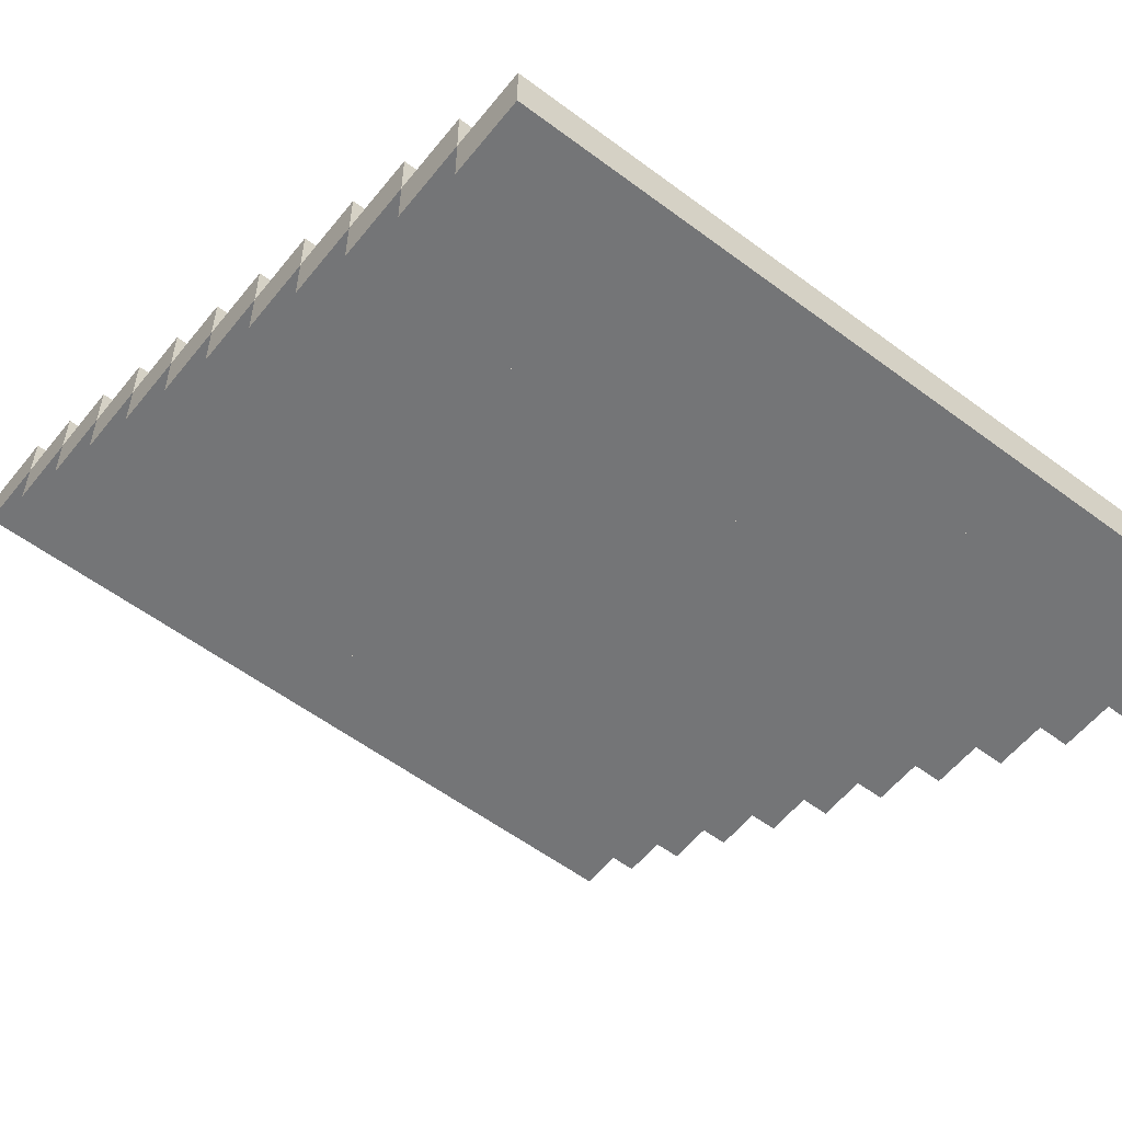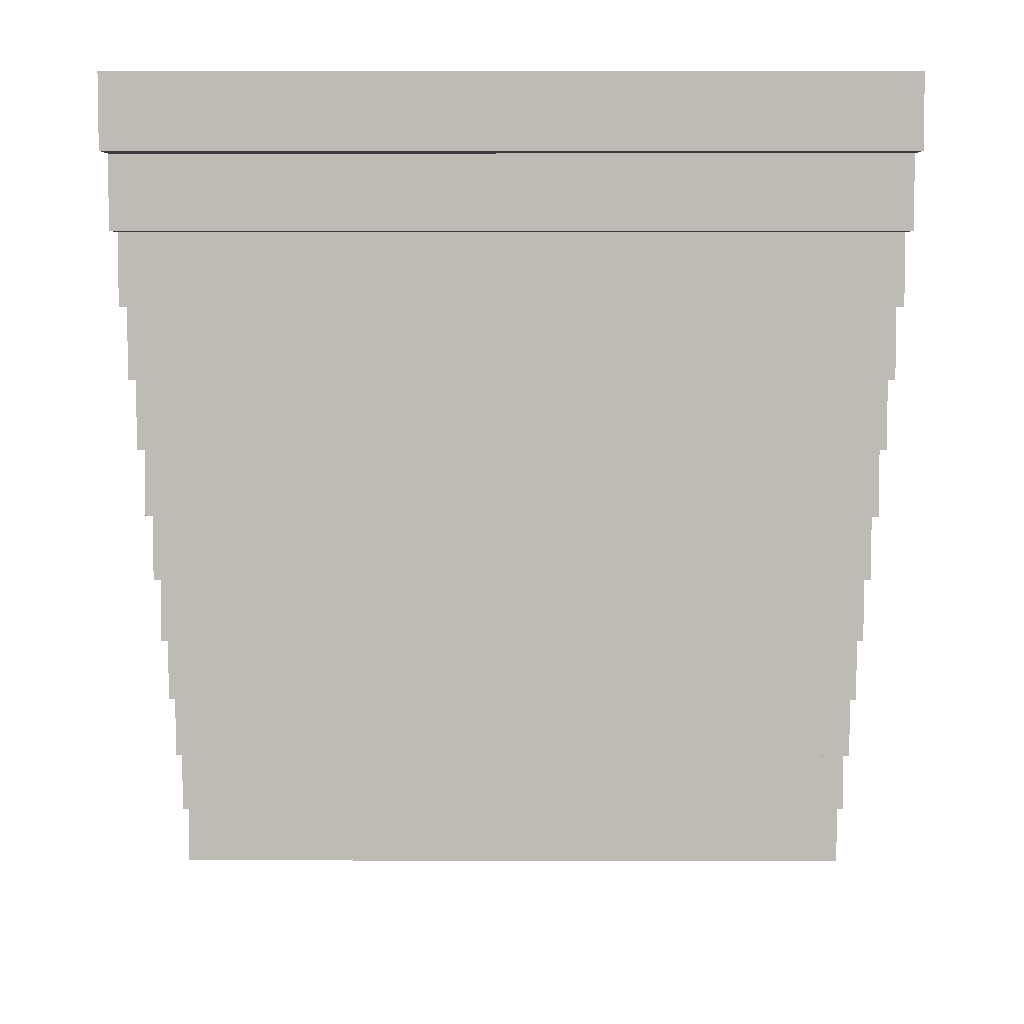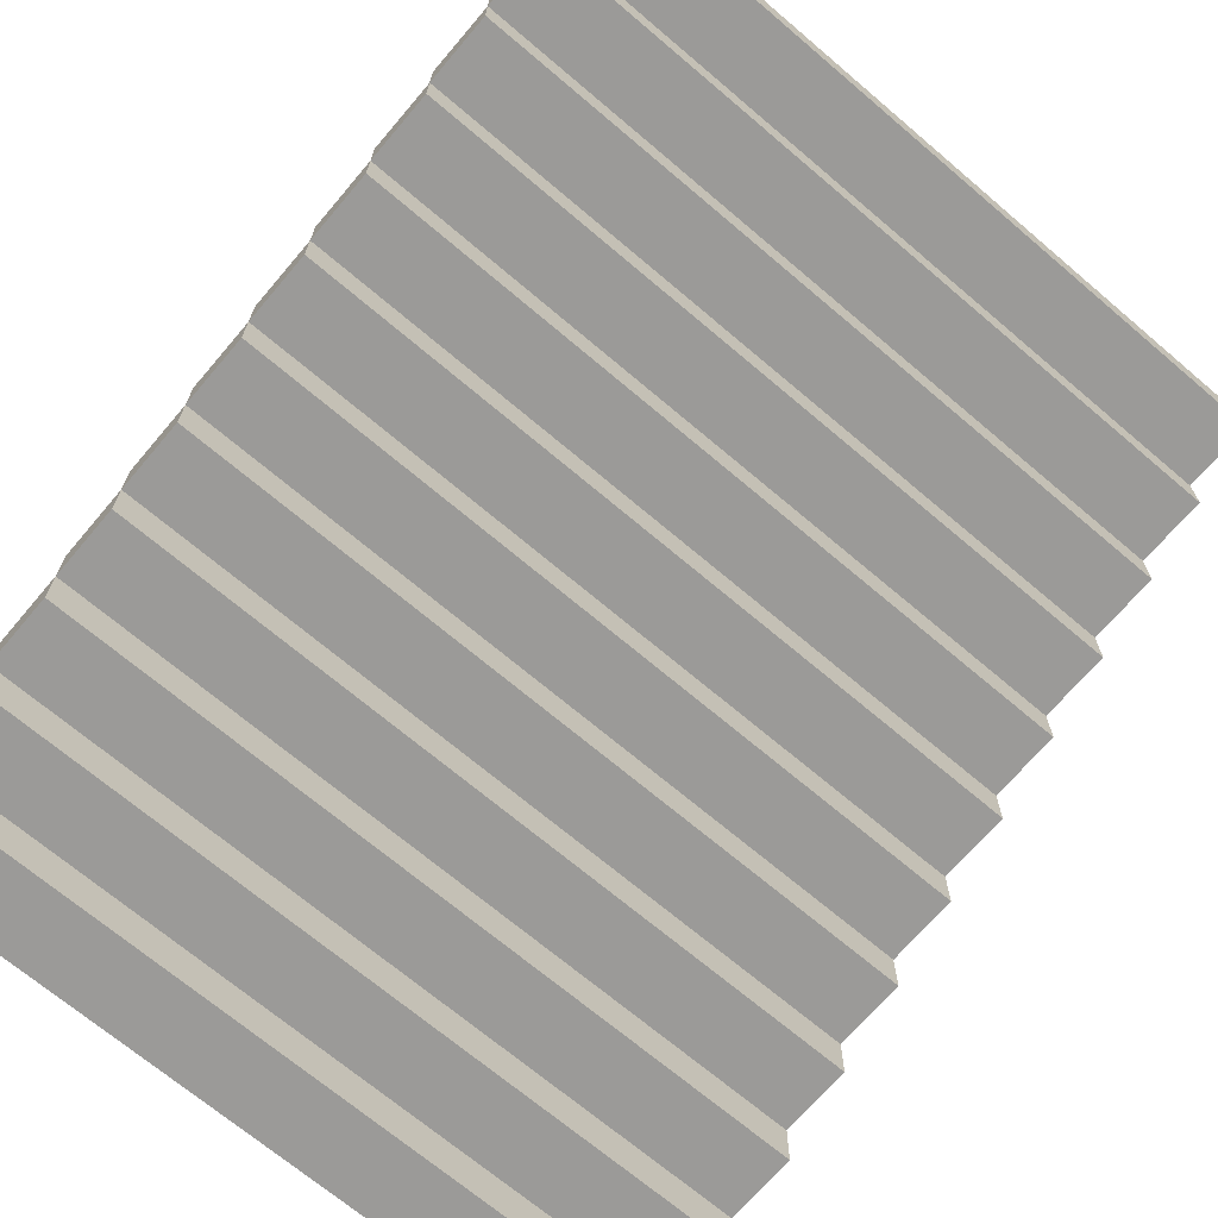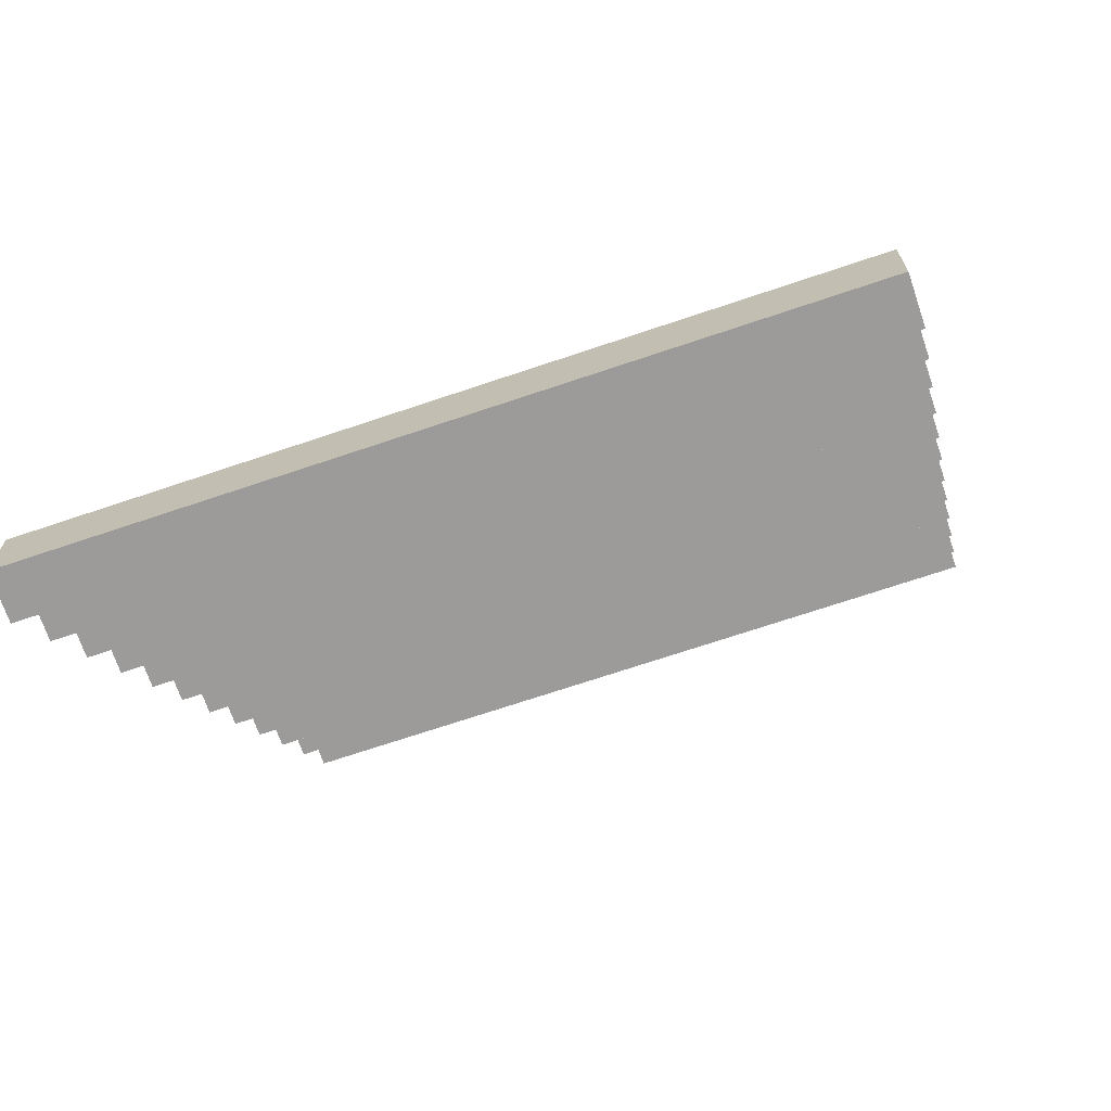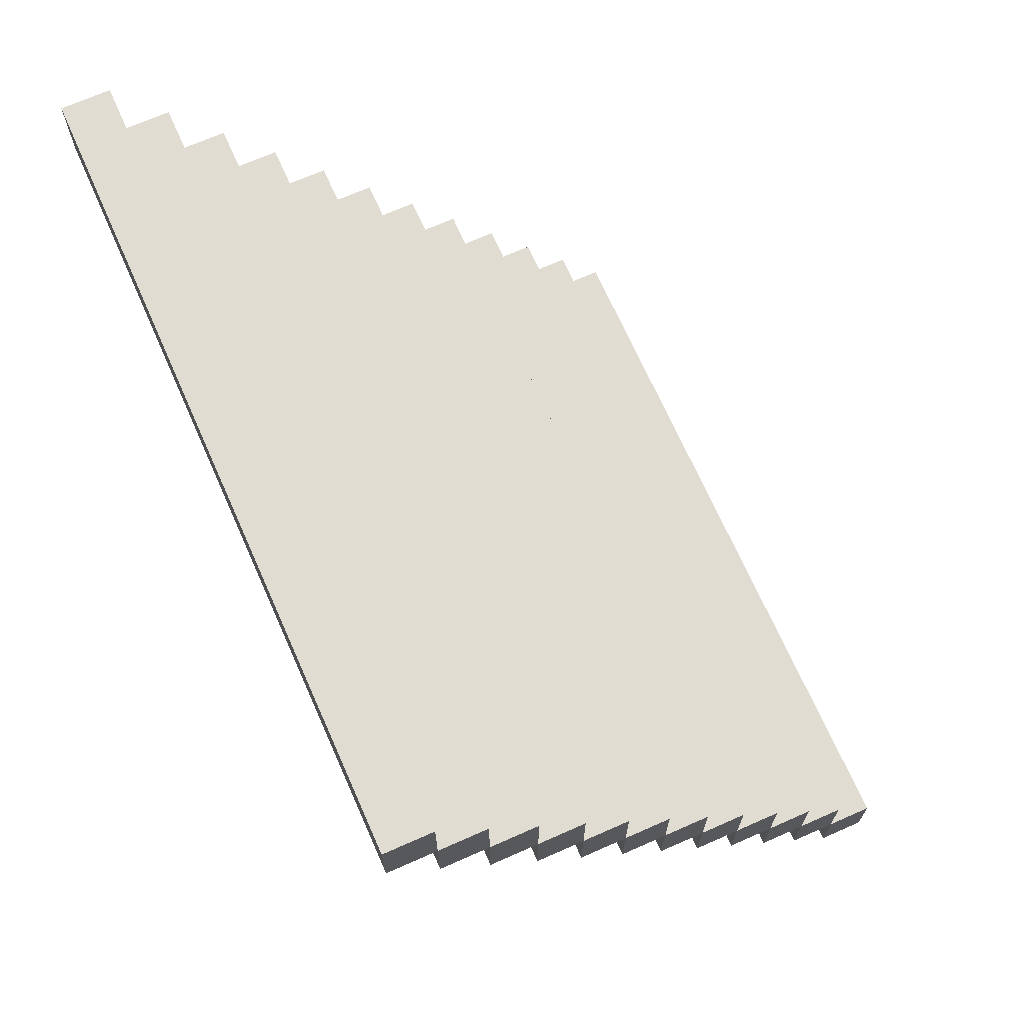
<metadata>
{"format":"obj","ext":"obj","renderer":"f3d","projection":"perspective","resolution":1024,"background":"white","views":[{"elev":-56.4,"azim":-38.1,"up":"+Y"},{"elev":5.6,"azim":0.2,"up":"+Z"},{"elev":-69.4,"azim":139.6,"up":"+Y"},{"elev":-69.7,"azim":-161.3,"up":"+Z"},{"elev":69.3,"azim":66.1,"up":"+Z"}]}
</metadata>
<code>
o Soupstairs003_high_1
v 0 0 -0.2149
v 0 0 -0.2149
v 0 0 -0.2149
v 0 0 -0.2149
v 0 0 -0.2149
v 2.254 0.1406 -0.4299
v 2.254 0.1406 -0.4299
v 2.254 0.1406 -0.4299
v 2.254 0.1406 -0.4299
v 0 0.2812 -0.4299
v 0 0.2812 -0.4299
v 0 0.2812 -0.4299
v 0 0.2812 -0.4299
v 2.254 0.2812 -0.4299
v 2.254 0.2812 -0.4299
v 2.254 0.2812 -0.4299
v 2.254 0.2812 -0.4299
v 2.254 0.2812 -0.4299
v 0 0.1406 -0.6448
v 0 0.1406 -0.6448
v 0 0.1406 -0.6448
v 0 0.1406 -0.6448
v 2.254 0.1406 -0.6448
v 2.254 0.1406 -0.6448
v 2.254 0.1406 -0.6448
v 2.254 0.1406 -0.6448
v 2.254 0.1406 -0.6448
v 0 0.2812 -0.6448
v 0 0.2812 -0.6448
v 0 0.2812 -0.6448
v 0 0.2812 -0.6448
v 0 0.2812 -0.6448
v 2.254 0.2812 -0.6448
v 2.254 0.2812 -0.6448
v 2.254 0.2812 -0.6448
v 2.254 0.2812 -0.6448
v 0 0.2812 -0.6448
v 0 0.2812 -0.6448
v 0 0.2812 -0.6448
v 0 0.2812 -0.6448
v 0 0.2812 -0.6448
v 2.254 0.2812 -0.6448
v 2.254 0.2812 -0.6448
v 2.254 0.2812 -0.6448
v 2.254 0.2812 -0.6448
v 0 0.4218 -0.6448
v 0 0.4218 -0.6448
v 0 0.4218 -0.6448
v 0 0.4218 -0.6448
v 2.254 0 -0.2149
v 2.254 0 -0.2149
v 2.254 0 -0.2149
v 2.254 0 -0.2149
v 2.254 0.4218 -0.6448
v 2.254 0.4218 -0.6448
v 2.254 0.4218 -0.6448
v 2.254 0.4218 -0.6448
v 2.254 0.4218 -0.6448
v 0 0.2812 -0.8597
v 0 0.2812 -0.8597
v 0 0.2812 -0.8597
v 0 0.2812 -0.8597
v 2.254 0.2812 -0.8597
v 2.254 0.2812 -0.8597
v 2.254 0.2812 -0.8597
v 2.254 0.2812 -0.8597
v 2.254 0.2812 -0.8597
v 0 0.4218 -0.8597
v 0 0.4218 -0.8597
v 0 0.4218 -0.8597
v 0 0.4218 -0.8597
v 0 0.4218 -0.8597
v 2.254 0.4218 -0.8597
v 2.254 0.4218 -0.8597
v 2.254 0.4218 -0.8597
v 2.254 0.4218 -0.8597
v 0 0.4218 -0.8597
v 0 0.4218 -0.8597
v 0 0.4218 -0.8597
v 0 0.4218 -0.8597
v 0 0.4218 -0.8597
v 2.254 0.4218 -0.8597
v 2.254 0.4218 -0.8597
v 2.254 0.4218 -0.8597
v 2.254 0.4218 -0.8597
v 0 0.5624 -0.8597
v 0 0.5624 -0.8597
v 0 0.5624 -0.8597
v 0 0.5624 -0.8597
v 2.254 0.5624 -0.8597
v 2.254 0.5624 -0.8597
v 2.254 0.5624 -0.8597
v 2.254 0.5624 -0.8597
v 2.254 0.5624 -0.8597
v 0 0.4218 -1.075
v 0 0.4218 -1.075
v 0 0.4218 -1.075
v 0 0.4218 -1.075
v 0 0.1406 -0.2149
v 0 0.1406 -0.2149
v 0 0.1406 -0.2149
v 0 0.1406 -0.2149
v 2.254 0.4218 -1.075
v 2.254 0.4218 -1.075
v 2.254 0.4218 -1.075
v 2.254 0.4218 -1.075
v 2.254 0.4218 -1.075
v 0 0.5624 -1.075
v 0 0.5624 -1.075
v 0 0.5624 -1.075
v 0 0.5624 -1.075
v 0 0.5624 -1.075
v 2.254 0.5624 -1.075
v 2.254 0.5624 -1.075
v 2.254 0.5624 -1.075
v 2.254 0.5624 -1.075
v 0 0.5624 -1.075
v 0 0.5624 -1.075
v 0 0.5624 -1.075
v 0 0.5624 -1.075
v 0 0.5624 -1.075
v 2.254 0.5624 -1.075
v 2.254 0.5624 -1.075
v 2.254 0.5624 -1.075
v 2.254 0.5624 -1.075
v 0 0.7031 -1.075
v 0 0.7031 -1.075
v 0 0.7031 -1.075
v 0 0.7031 -1.075
v 2.254 0.7031 -1.075
v 2.254 0.7031 -1.075
v 2.254 0.7031 -1.075
v 2.254 0.7031 -1.075
v 2.254 0.7031 -1.075
v 0 0.5624 -1.29
v 0 0.5624 -1.29
v 0 0.5624 -1.29
v 0 0.5624 -1.29
v 2.254 0.5624 -1.29
v 2.254 0.5624 -1.29
v 2.254 0.5624 -1.29
v 2.254 0.5624 -1.29
v 2.254 0.5624 -1.29
v 0 0.7031 -1.29
v 0 0.7031 -1.29
v 0 0.7031 -1.29
v 0 0.7031 -1.29
v 0 0.7031 -1.29
v 2.254 0.1406 -0.2149
v 2.254 0.1406 -0.2149
v 2.254 0.1406 -0.2149
v 2.254 0.1406 -0.2149
v 2.254 0.1406 -0.2149
v 2.254 0.7031 -1.29
v 2.254 0.7031 -1.29
v 2.254 0.7031 -1.29
v 2.254 0.7031 -1.29
v 0 0.7031 -1.29
v 0 0.7031 -1.29
v 0 0.7031 -1.29
v 0 0.7031 -1.29
v 0 0.7031 -1.29
v 2.254 0.7031 -1.29
v 2.254 0.7031 -1.29
v 2.254 0.7031 -1.29
v 2.254 0.7031 -1.29
v 0 0.8437 -1.29
v 0 0.8437 -1.29
v 0 0.8437 -1.29
v 0 0.8437 -1.29
v 2.254 0.8437 -1.29
v 2.254 0.8437 -1.29
v 2.254 0.8437 -1.29
v 2.254 0.8437 -1.29
v 2.254 0.8437 -1.29
v 0 0.7031 -1.505
v 0 0.7031 -1.505
v 0 0.7031 -1.505
v 0 0.7031 -1.505
v 2.254 0.7031 -1.505
v 2.254 0.7031 -1.505
v 2.254 0.7031 -1.505
v 2.254 0.7031 -1.505
v 2.254 0.7031 -1.505
v 0 0.8437 -1.505
v 0 0.8437 -1.505
v 0 0.8437 -1.505
v 0 0.8437 -1.505
v 0 0.8437 -1.505
v 2.254 0.8437 -1.505
v 2.254 0.8437 -1.505
v 2.254 0.8437 -1.505
v 2.254 0.8437 -1.505
v 0 0.8437 -1.505
v 0 0.8437 -1.505
v 0 0.8437 -1.505
v 0 0.8437 -1.505
v 0 0.8437 -1.505
v 0 0 -0.4299
v 0 0 -0.4299
v 0 0 -0.4299
v 0 0 -0.4299
v 2.254 0.8437 -1.505
v 2.254 0.8437 -1.505
v 2.254 0.8437 -1.505
v 2.254 0.8437 -1.505
v 0 0.9843 -1.505
v 0 0.9843 -1.505
v 0 0.9843 -1.505
v 0 0.9843 -1.505
v 2.254 0.9843 -1.505
v 2.254 0.9843 -1.505
v 2.254 0.9843 -1.505
v 2.254 0.9843 -1.505
v 2.254 0.9843 -1.505
v 0 0.8437 -1.719
v 0 0.8437 -1.719
v 0 0.8437 -1.719
v 0 0.8437 -1.719
v 2.254 0.8437 -1.719
v 2.254 0.8437 -1.719
v 2.254 0.8437 -1.719
v 2.254 0.8437 -1.719
v 2.254 0.8437 -1.719
v 0 0.9843 -1.719
v 0 0.9843 -1.719
v 0 0.9843 -1.719
v 0 0.9843 -1.719
v 0 0.9843 -1.719
v 2.254 0.9843 -1.719
v 2.254 0.9843 -1.719
v 2.254 0.9843 -1.719
v 2.254 0.9843 -1.719
v 0 0.9843 -1.719
v 0 0.9843 -1.719
v 0 0.9843 -1.719
v 0 0.9843 -1.719
v 0 0.9843 -1.719
v 2.254 0.9843 -1.719
v 2.254 0.9843 -1.719
v 2.254 0.9843 -1.719
v 2.254 0.9843 -1.719
v 0 1.125 -1.719
v 0 1.125 -1.719
v 0 1.125 -1.719
v 0 1.125 -1.719
v 2.254 0 -0.4299
v 2.254 0 -0.4299
v 2.254 0 -0.4299
v 2.254 0 -0.4299
v 2.254 0 -0.4299
v 2.254 1.125 -1.719
v 2.254 1.125 -1.719
v 2.254 1.125 -1.719
v 2.254 1.125 -1.719
v 2.254 1.125 -1.719
v 0 0.9843 -1.934
v 0 0.9843 -1.934
v 0 0.9843 -1.934
v 0 0.9843 -1.934
v 2.254 0.9843 -1.934
v 2.254 0.9843 -1.934
v 2.254 0.9843 -1.934
v 2.254 0.9843 -1.934
v 2.254 0.9843 -1.934
v 0 1.125 -1.934
v 0 1.125 -1.934
v 0 1.125 -1.934
v 0 1.125 -1.934
v 0 1.125 -1.934
v 2.254 1.125 -1.934
v 2.254 1.125 -1.934
v 2.254 1.125 -1.934
v 2.254 1.125 -1.934
v 0 1.125 -1.934
v 0 1.125 -1.934
v 0 1.125 -1.934
v 0 1.125 -1.934
v 0 1.125 -1.934
v 2.254 1.125 -1.934
v 2.254 1.125 -1.934
v 2.254 1.125 -1.934
v 2.254 1.125 -1.934
v 0 1.266 -1.934
v 0 1.266 -1.934
v 0 1.266 -1.934
v 0 1.266 -1.934
v 2.254 1.266 -1.934
v 2.254 1.266 -1.934
v 2.254 1.266 -1.934
v 2.254 1.266 -1.934
v 2.254 1.266 -1.934
v 0 1.125 -2.149
v 0 1.125 -2.149
v 0 1.125 -2.149
v 0 1.125 -2.149
v 0 0.1406 -0.4299
v 0 0.1406 -0.4299
v 0 0.1406 -0.4299
v 0 0.1406 -0.4299
v 0 0.1406 -0.4299
v 2.254 1.125 -2.149
v 2.254 1.125 -2.149
v 2.254 1.125 -2.149
v 2.254 1.125 -2.149
v 2.254 1.125 -2.149
v 0 1.266 -2.149
v 0 1.266 -2.149
v 0 1.266 -2.149
v 0 1.266 -2.149
v 0 1.266 -2.149
v 2.254 1.266 -2.149
v 2.254 1.266 -2.149
v 2.254 1.266 -2.149
v 2.254 1.266 -2.149
v 0 1.266 -2.149
v 0 1.266 -2.149
v 0 1.266 -2.149
v 0 1.266 -2.149
v 0 1.266 -2.149
v 2.254 1.266 -2.149
v 2.254 1.266 -2.149
v 2.254 1.266 -2.149
v 2.254 1.266 -2.149
v 0 1.406 -2.149
v 0 1.406 -2.149
v 0 1.406 -2.149
v 0 1.406 -2.149
v 2.254 1.406 -2.149
v 2.254 1.406 -2.149
v 2.254 1.406 -2.149
v 2.254 1.406 -2.149
v 2.254 1.406 -2.149
v 0 1.266 -2.364
v 0 1.266 -2.364
v 0 1.266 -2.364
v 0 1.266 -2.364
v 2.254 1.266 -2.364
v 2.254 1.266 -2.364
v 2.254 1.266 -2.364
v 2.254 1.266 -2.364
v 2.254 1.266 -2.364
v 0 1.406 -2.364
v 0 1.406 -2.364
v 0 1.406 -2.364
v 0 1.406 -2.364
v 0 1.406 -2.364
v 2.254 0.1406 -0.4299
v 2.254 0.1406 -0.4299
v 2.254 0.1406 -0.4299
v 2.254 0.1406 -0.4299
v 2.254 1.406 -2.364
v 2.254 1.406 -2.364
v 2.254 1.406 -2.364
v 2.254 1.406 -2.364
v 0 1.406 -2.364
v 0 1.406 -2.364
v 0 1.406 -2.364
v 0 1.406 -2.364
v 0 1.406 -2.364
v 2.254 1.406 -2.364
v 2.254 1.406 -2.364
v 2.254 1.406 -2.364
v 2.254 1.406 -2.364
v 0 1.547 -2.364
v 0 1.547 -2.364
v 0 1.547 -2.364
v 0 1.547 -2.364
v 2.254 1.547 -2.364
v 2.254 1.547 -2.364
v 2.254 1.547 -2.364
v 2.254 1.547 -2.364
v 2.254 1.547 -2.364
v 0 1.406 -2.579
v 0 1.406 -2.579
v 0 1.406 -2.579
v 0 1.406 -2.579
v 2.254 1.406 -2.579
v 2.254 1.406 -2.579
v 2.254 1.406 -2.579
v 2.254 1.406 -2.579
v 2.254 1.406 -2.579
v 0 1.547 -2.579
v 0 1.547 -2.579
v 0 1.547 -2.579
v 0 1.547 -2.579
v 0 1.547 -2.579
v 2.254 1.547 -2.579
v 2.254 1.547 -2.579
v 2.254 1.547 -2.579
v 2.254 1.547 -2.579
v 0 1.547 -2.579
v 0 1.547 -2.579
v 0 1.547 -2.579
v 0 1.547 -2.579
v 0 1.547 -2.579
v 0 0.1406 -0.4299
v 0 0.1406 -0.4299
v 0 0.1406 -0.4299
v 0 0.1406 -0.4299
v 0 0.1406 -0.4299
v 2.254 1.547 -2.579
v 2.254 1.547 -2.579
v 2.254 1.547 -2.579
v 2.254 1.547 -2.579
v 0 1.687 -2.579
v 0 1.687 -2.579
v 0 1.687 -2.579
v 0 1.687 -2.579
v 2.254 1.687 -2.579
v 2.254 1.687 -2.579
v 2.254 1.687 -2.579
v 2.254 1.687 -2.579
v 2.254 1.687 -2.579
v 0 1.547 -2.794
v 0 1.547 -2.794
v 0 1.547 -2.794
v 0 1.547 -2.794
v 2.254 1.547 -2.794
v 2.254 1.547 -2.794
v 2.254 1.547 -2.794
v 2.254 1.547 -2.794
v 2.254 1.547 -2.794
v 0 1.687 -2.794
v 0 1.687 -2.794
v 0 1.687 -2.794
v 0 1.687 -2.794
v 0 1.687 -2.794
v 2.254 1.687 -2.794
v 2.254 1.687 -2.794
v 2.254 1.687 -2.794
v 2.254 1.687 -2.794
f 153 102 5
f 2 50 149
f 297 348 247
f 248 199 298
f 349 299 99
f 100 150 350
f 200 249 51
f 52 3 201
f 300 202 4
f 1 101 301
f 250 351 151
f 152 53 251
f 15 11 397
f 398 7 16
f 28 33 23
f 24 20 29
f 34 30 12
f 13 17 35
f 21 26 8
f 9 399 22
f 31 19 400
f 401 10 32
f 27 36 18
f 14 6 25
f 54 46 37
f 38 42 55
f 68 73 63
f 64 59 69
f 74 70 47
f 48 56 75
f 60 65 43
f 44 40 61
f 71 62 41
f 39 49 72
f 66 76 57
f 58 45 67
f 90 86 77
f 78 82 91
f 108 113 103
f 104 95 109
f 114 110 87
f 88 92 115
f 96 105 83
f 84 79 97
f 111 98 80
f 81 89 112
f 106 116 93
f 94 85 107
f 130 126 117
f 118 122 131
f 144 154 139
f 140 135 145
f 155 146 127
f 128 132 156
f 136 141 123
f 124 119 137
f 147 138 120
f 121 129 148
f 142 157 133
f 134 125 143
f 171 167 158
f 159 163 172
f 185 190 180
f 181 176 186
f 191 187 168
f 169 173 192
f 177 182 164
f 165 160 178
f 188 179 161
f 162 170 189
f 183 193 174
f 175 166 184
f 211 207 194
f 195 203 212
f 225 230 220
f 221 216 226
f 231 227 208
f 209 213 232
f 217 222 204
f 205 196 218
f 228 219 197
f 198 210 229
f 223 233 214
f 215 206 224
f 252 243 234
f 235 239 253
f 266 271 261
f 262 257 267
f 272 268 244
f 245 254 273
f 258 263 240
f 241 236 259
f 269 260 237
f 238 246 270
f 264 274 255
f 256 242 265
f 288 284 275
f 276 280 289
f 307 312 302
f 303 293 308
f 313 309 285
f 286 290 314
f 294 304 281
f 282 277 295
f 310 296 278
f 279 287 311
f 305 315 291
f 292 283 306
f 329 325 316
f 317 321 330
f 343 352 338
f 339 334 344
f 353 345 326
f 327 331 354
f 335 340 322
f 323 318 336
f 346 337 319
f 320 328 347
f 341 355 332
f 333 324 342
f 369 365 356
f 357 361 370
f 383 388 378
f 379 374 384
f 389 385 366
f 367 371 390
f 375 380 362
f 363 358 376
f 386 377 359
f 360 368 387
f 381 391 372
f 373 364 382
f 410 406 392
f 393 402 411
f 424 429 419
f 420 415 425
f 430 426 407
f 408 412 431
f 416 421 403
f 404 394 417
f 427 418 395
f 396 409 428
f 422 432 413
f 414 405 423

</code>
